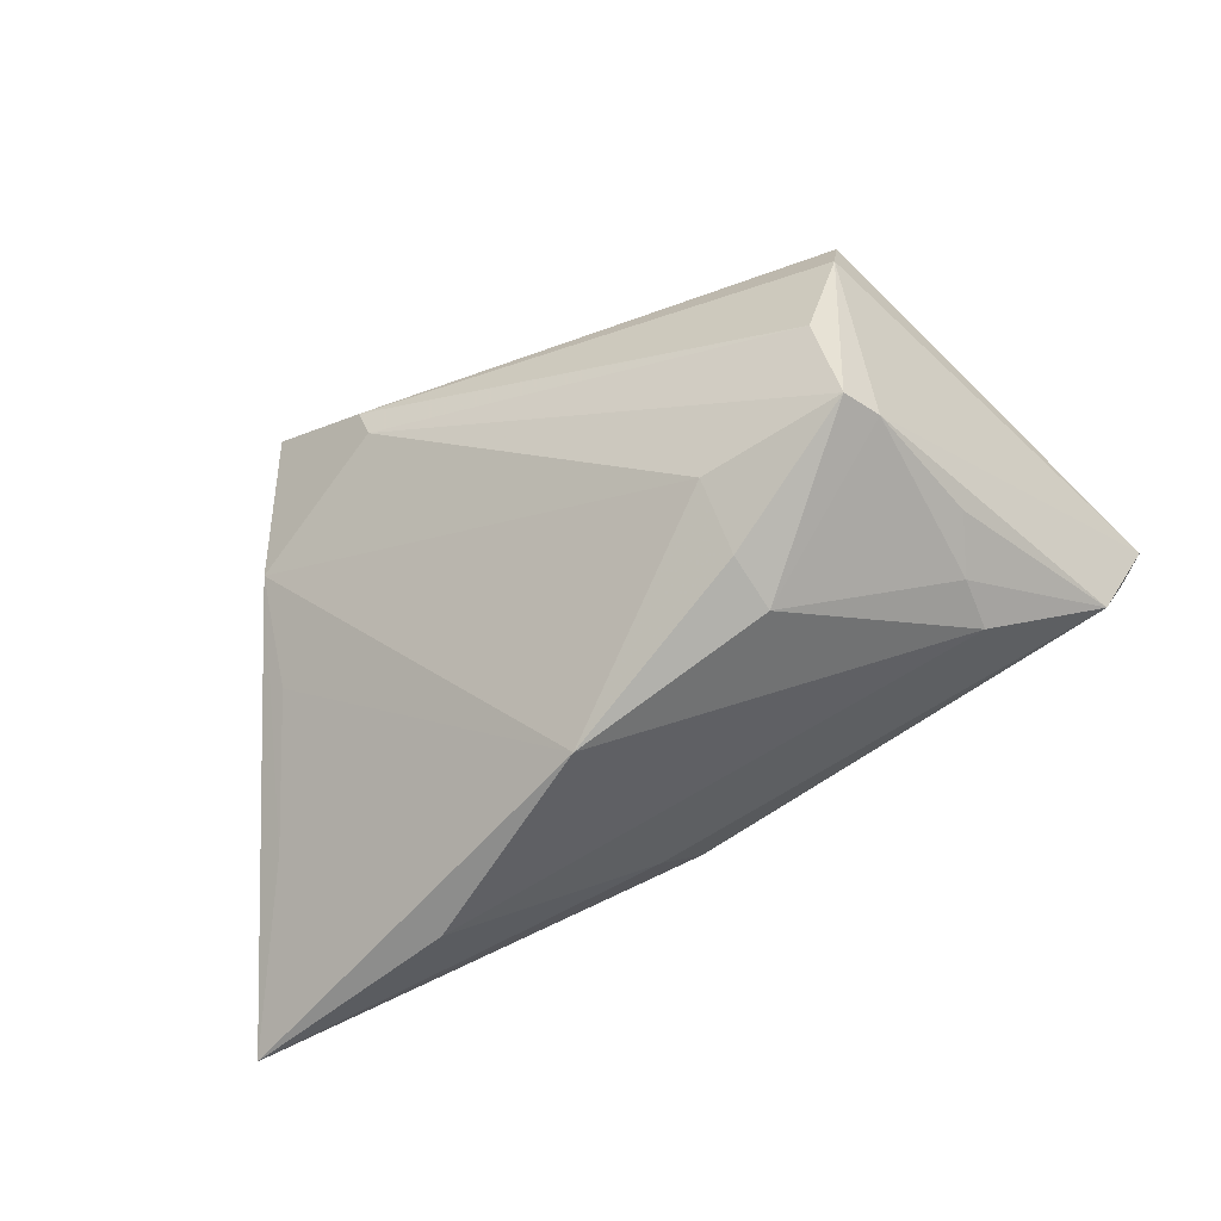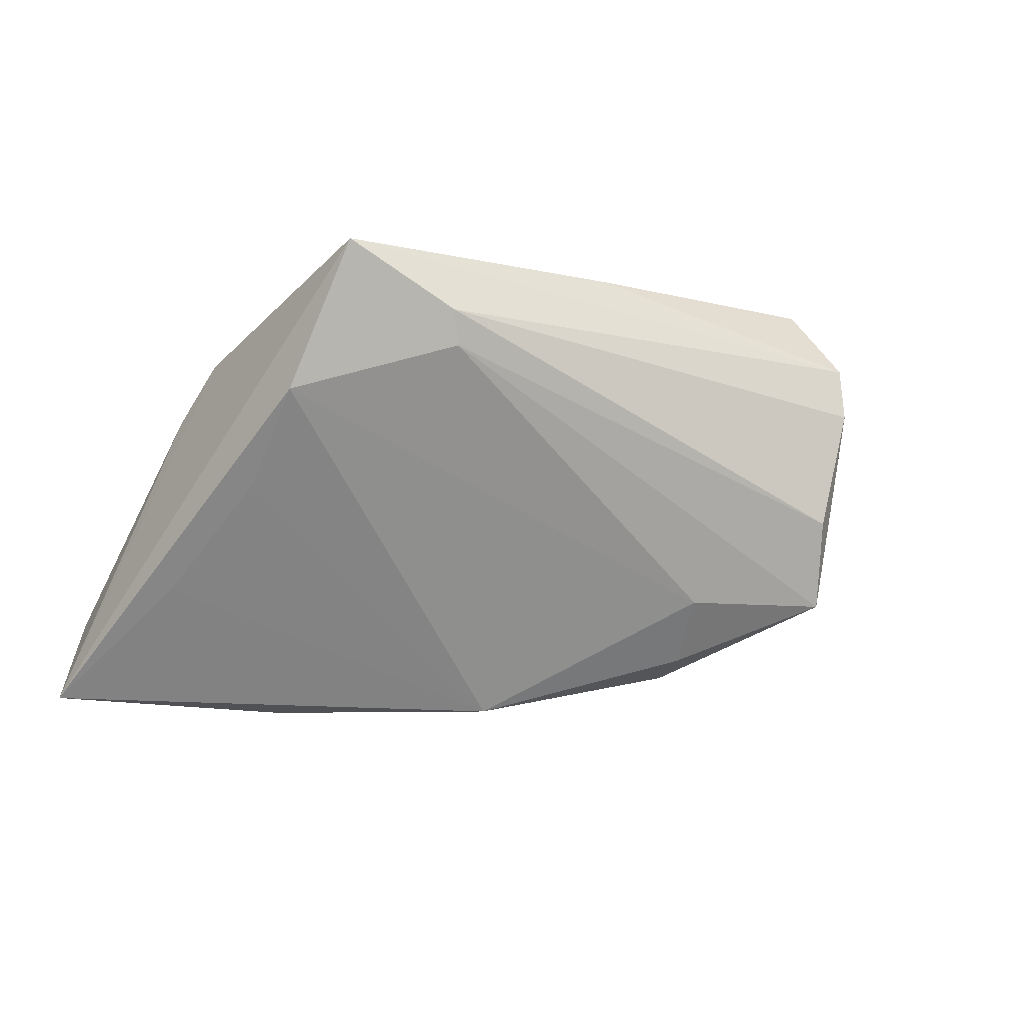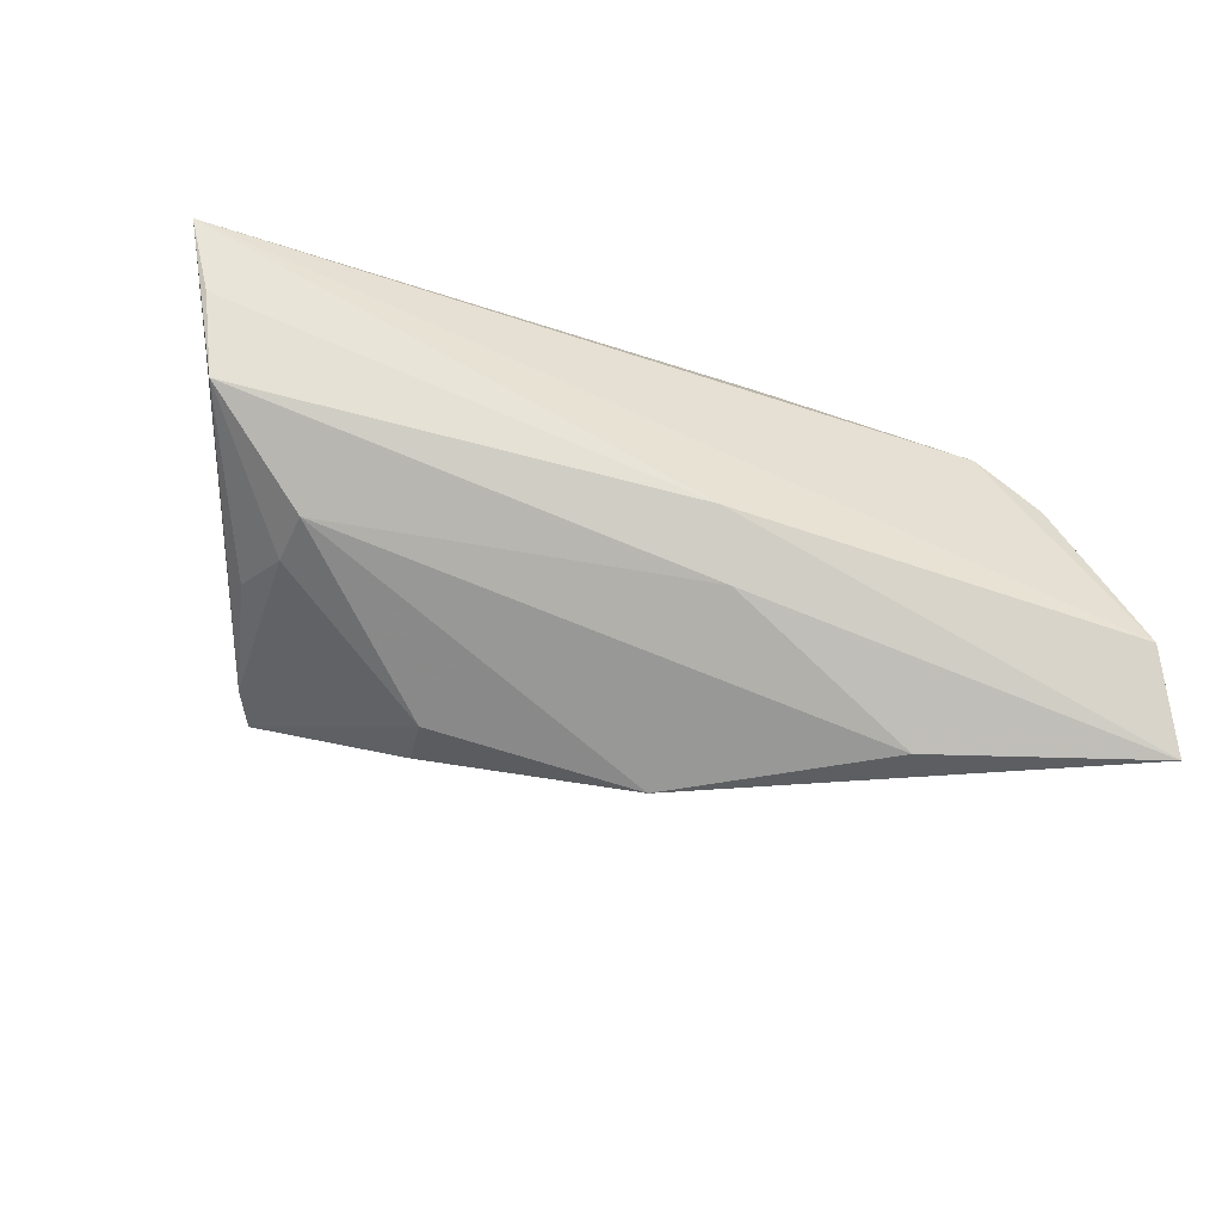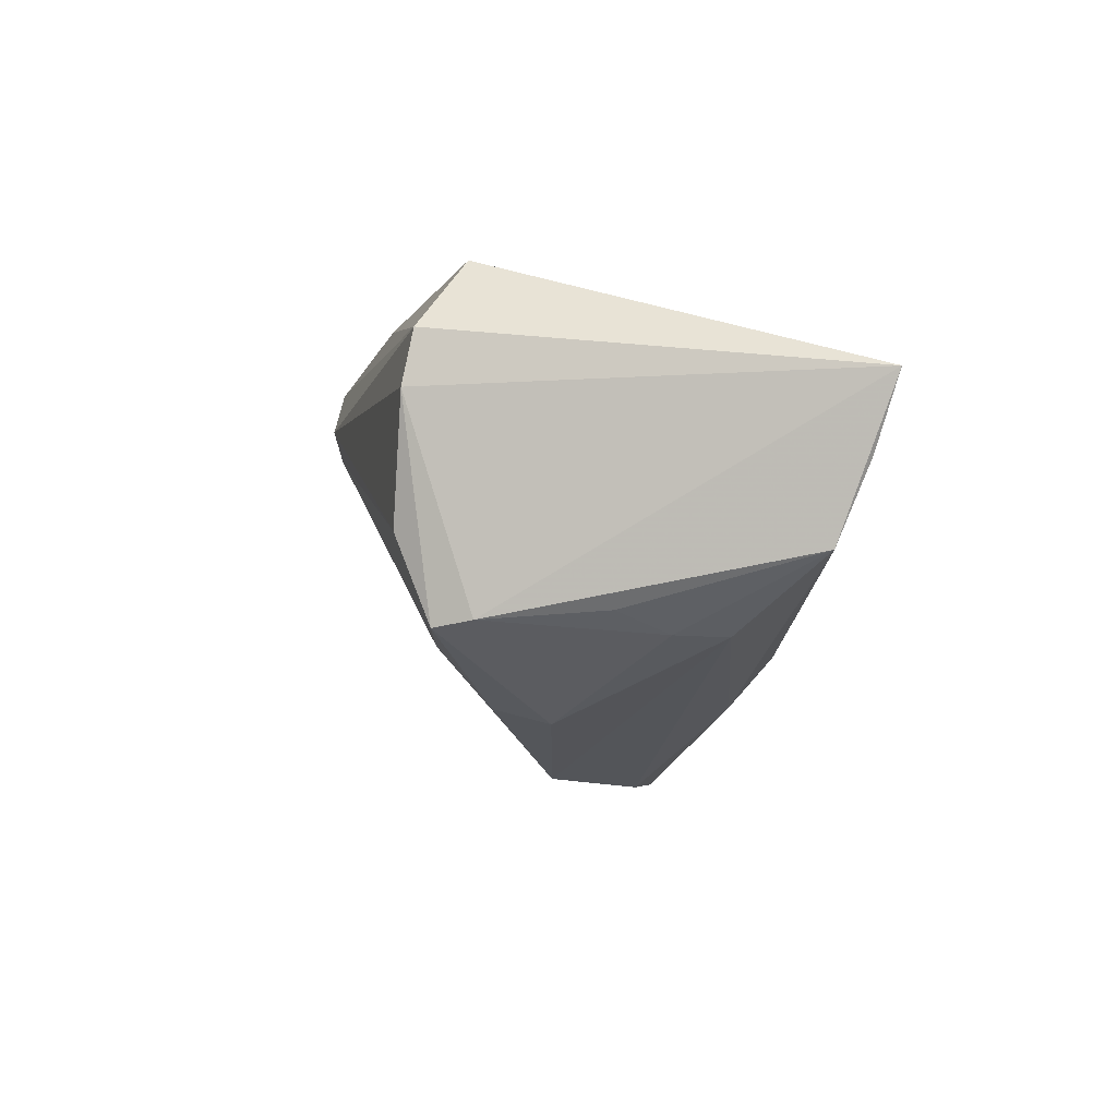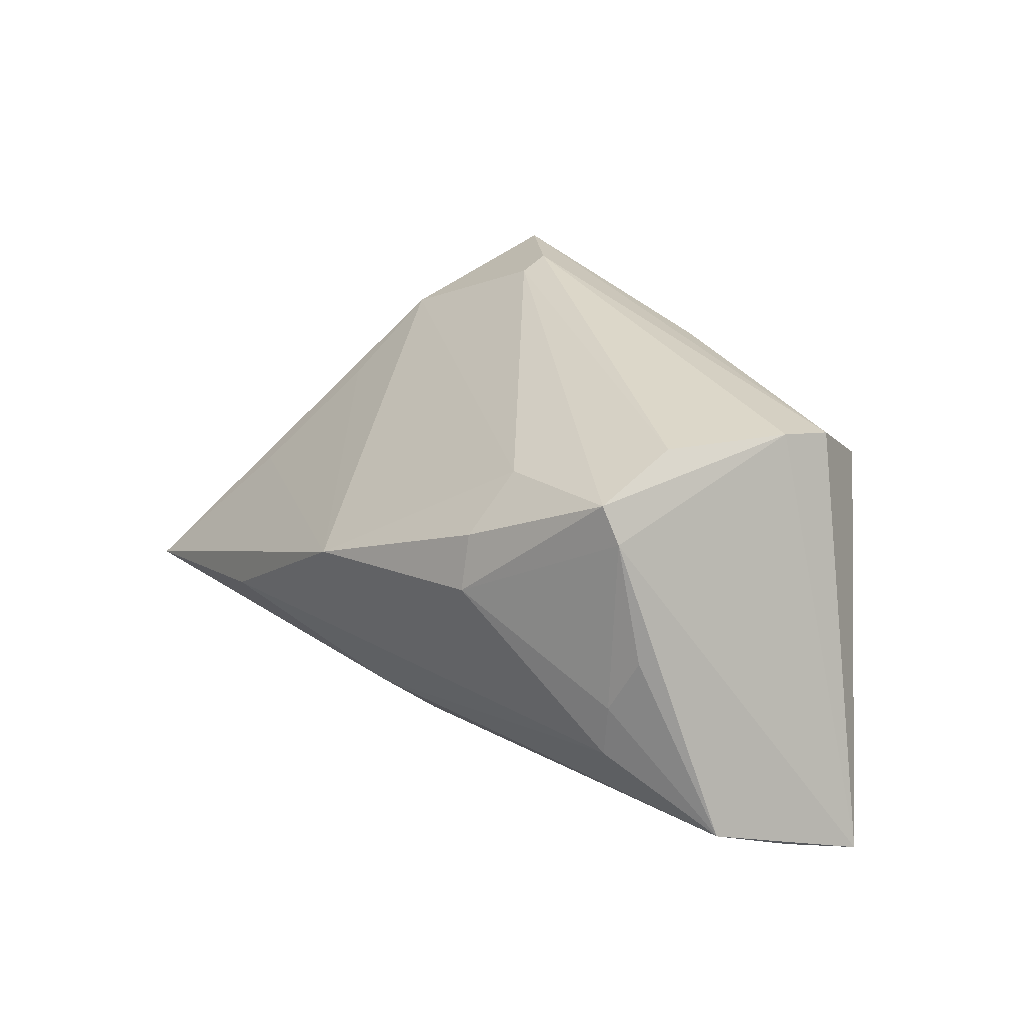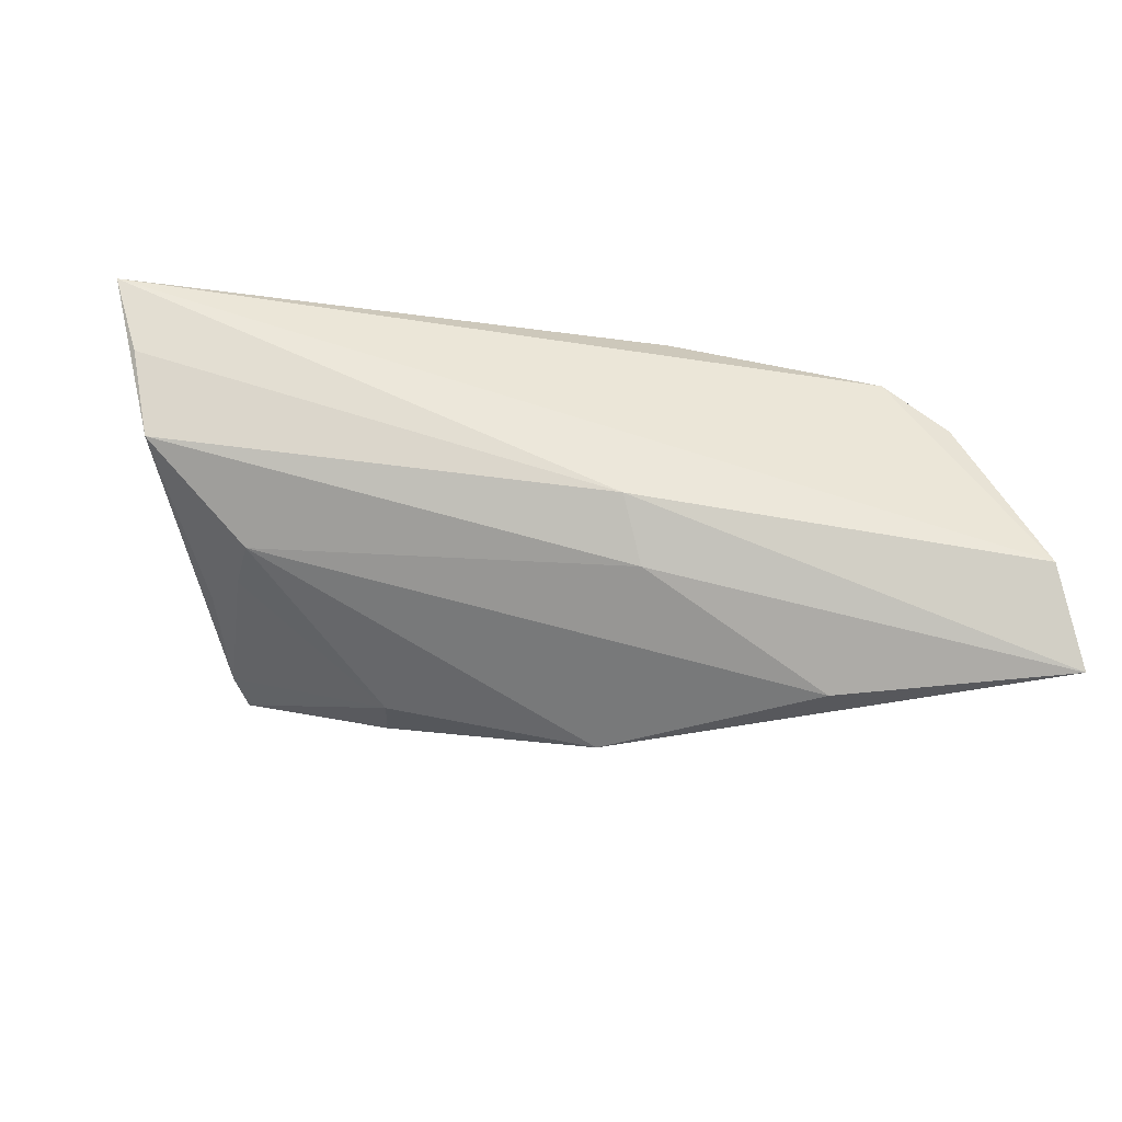
<metadata>
{"format":"obj","ext":"obj","renderer":"f3d","projection":"perspective","resolution":1024,"background":"white","views":[{"elev":-60.7,"azim":-152.8,"up":"+Z"},{"elev":-9.6,"azim":157.2,"up":"+Z"},{"elev":-48.3,"azim":-19.4,"up":"+Z"},{"elev":-8.7,"azim":-97.6,"up":"+Z"},{"elev":25.5,"azim":-125.8,"up":"+Y"},{"elev":-38.9,"azim":-9.8,"up":"+Z"}]}
</metadata>
<code>
v -0.03957 -0.004025 -0.01666
v -0.05432 -0.0231 0.001107
v 0.02095 0.03195 0.01804
v 0.04329 -0.001286 0.0159
v 0.0464 -0.007039 0.00881
v 0.01045 -0.02168 0.01418
v 0.04587 -0.02059 0.004788
v -0.03985 0.02623 0.01043
v 0.03705 -0.02383 0.009471
v -0.05753 -0.0255 0.0102
v -0.02015 0.006917 -0.0252
v -0.03638 0.01853 0.02621
v 0.03928 0.02184 0.008304
v -0.003289 0.02526 0.02615
v 0.005395 0.003463 -0.03037
v 0.01992 0.03074 0.01375
v -0.04247 0.002859 -0.01435
v -0.05183 -0.01934 -0.008682
v -0.03559 0.02664 -0.005034
v 0.037 0.002603 0.02064
v -0.04009 0.02487 0.01727
v -0.03906 0.01794 -0.01525
v 0.04819 -0.001992 -0.01484
v 0.03529 0.01317 0.02419
v 0.003302 -0.0255 -0.01443
v 0.03426 0.03021 0.02621
v -0.01928 0.01384 -0.02338
v 0.04108 0.01191 -0.002438
v 0.0551 -0.0255 -0.01764
v 0.04511 -0.02381 0.003067
v -0.03674 0.02247 -0.01596
v 0.006377 -0.02021 -0.02081
v -0.039 -0.01079 -0.01674
v 0.05952 -0.01904 -0.02853
v -0.01871 0.02045 -0.01601
v 0.01159 0.003384 0.02157
v 0.0303 -0.01174 -0.03028
f 13 26 34
f 34 26 4
f 37 15 34
f 22 18 10
f 34 15 23
f 23 13 34
f 35 13 15
f 10 12 21
f 10 9 6
f 6 12 10
f 7 4 9
f 15 37 33
f 15 13 28
f 28 23 15
f 13 23 28
f 14 12 26
f 26 21 14
f 14 21 12
f 19 31 8
f 8 31 22
f 8 22 10
f 10 21 8
f 12 6 36
f 9 4 20
f 20 6 9
f 32 25 18
f 18 33 32
f 32 33 37
f 32 37 34
f 34 25 32
f 10 18 2
f 2 25 10
f 18 25 2
f 29 25 34
f 29 9 10
f 10 25 29
f 1 33 18
f 27 35 15
f 27 31 35
f 35 31 16
f 13 35 16
f 16 31 19
f 26 13 16
f 24 36 6
f 6 20 24
f 12 36 24
f 26 12 24
f 24 4 26
f 24 20 4
f 30 7 9
f 9 29 30
f 30 29 7
f 4 7 5
f 7 29 5
f 34 4 5
f 5 29 34
f 18 22 17
f 17 1 18
f 22 1 17
f 22 31 11
f 11 1 22
f 31 27 11
f 33 1 11
f 15 33 11
f 11 27 15
f 19 8 3
f 3 16 19
f 26 16 3
f 3 21 26
f 3 8 21

</code>
